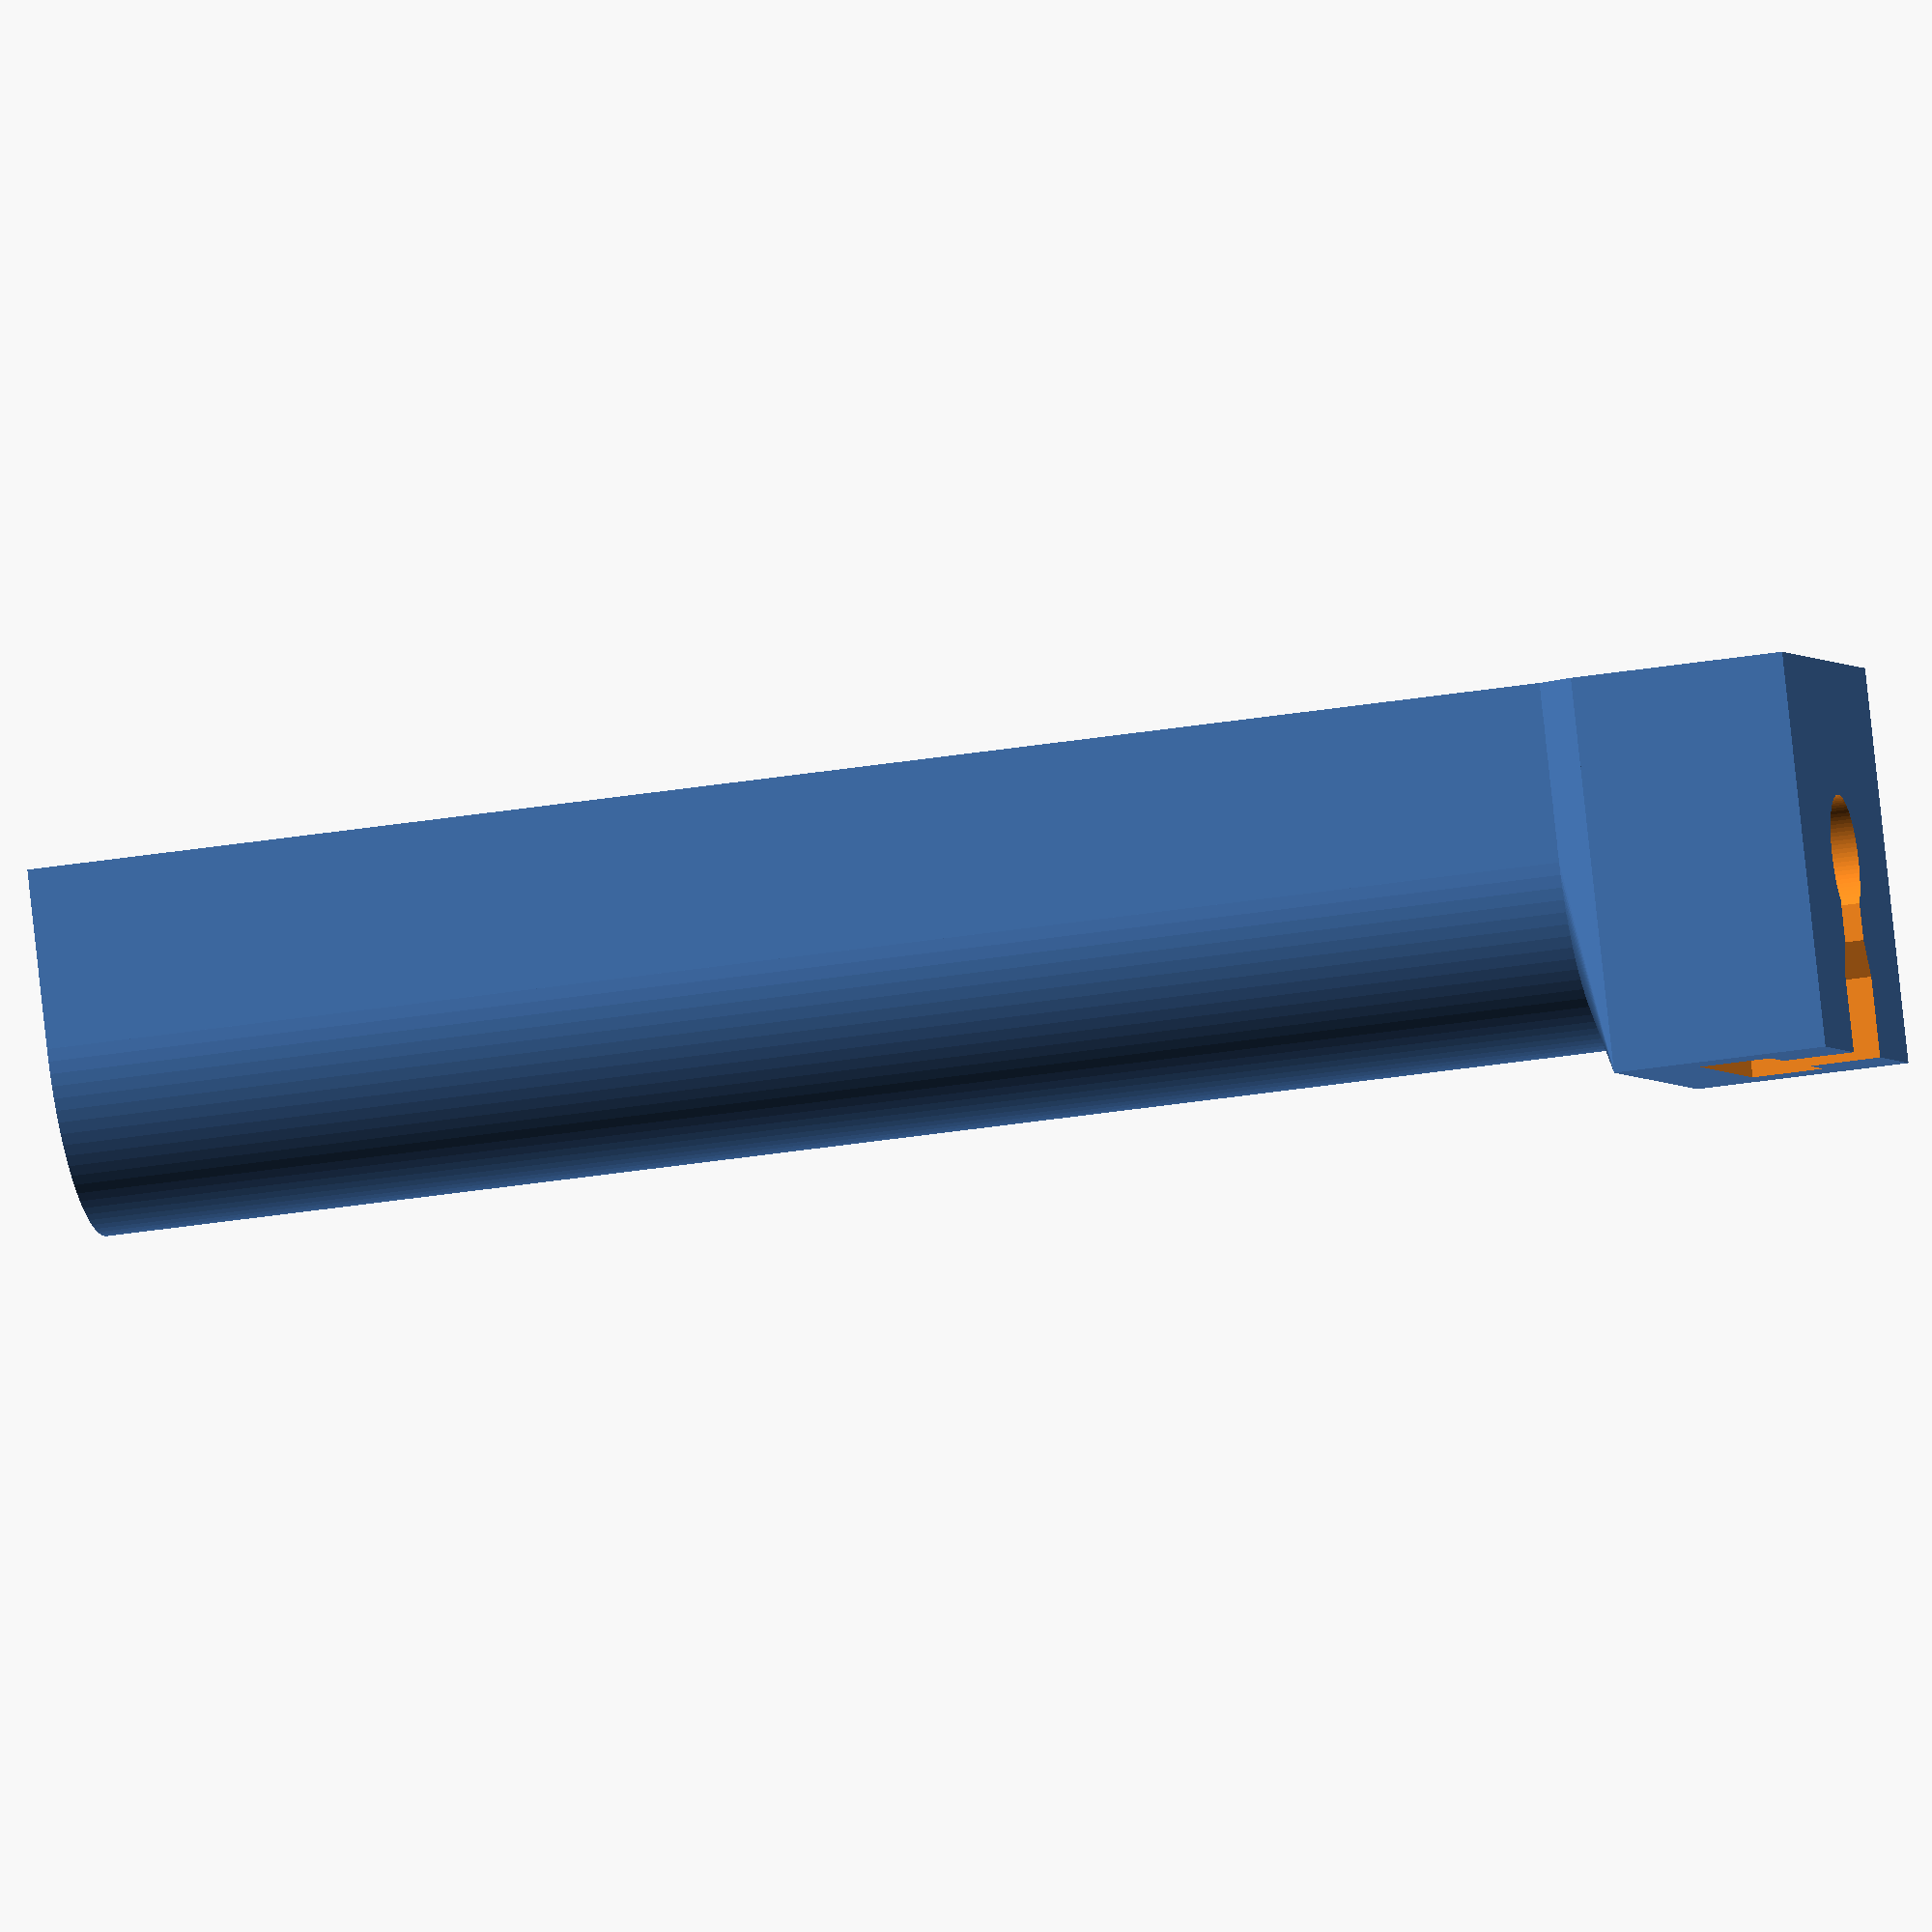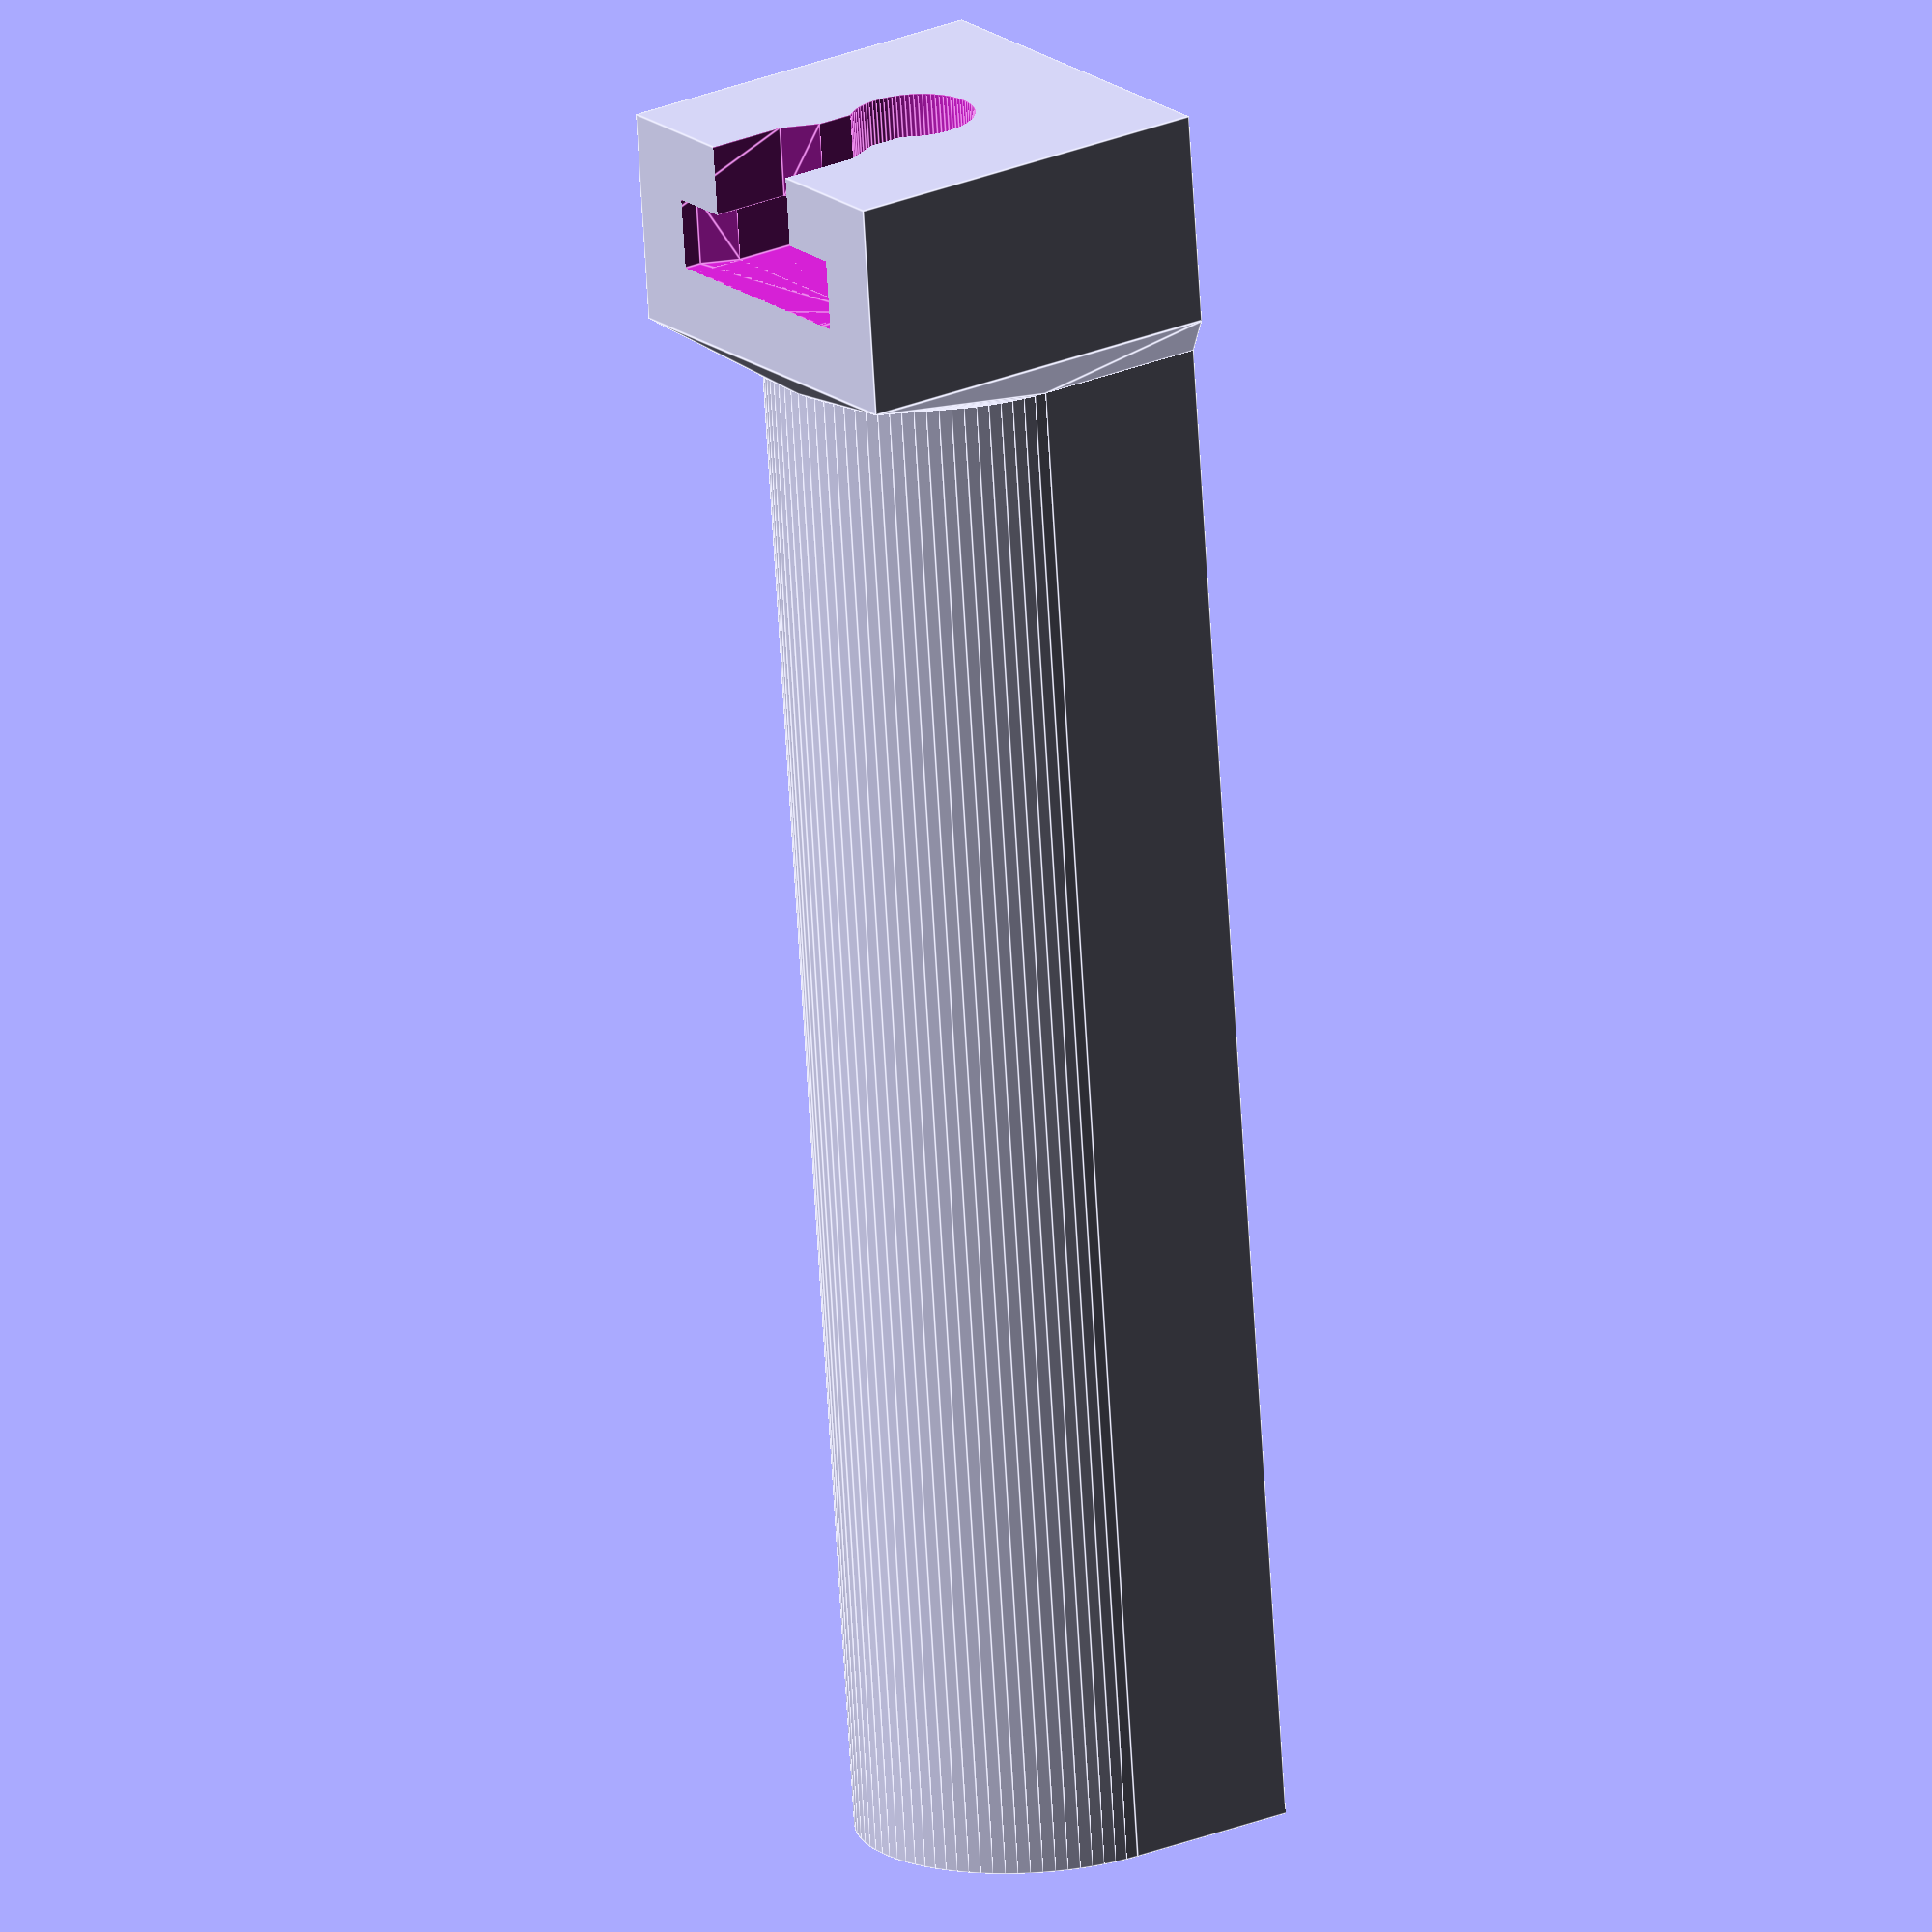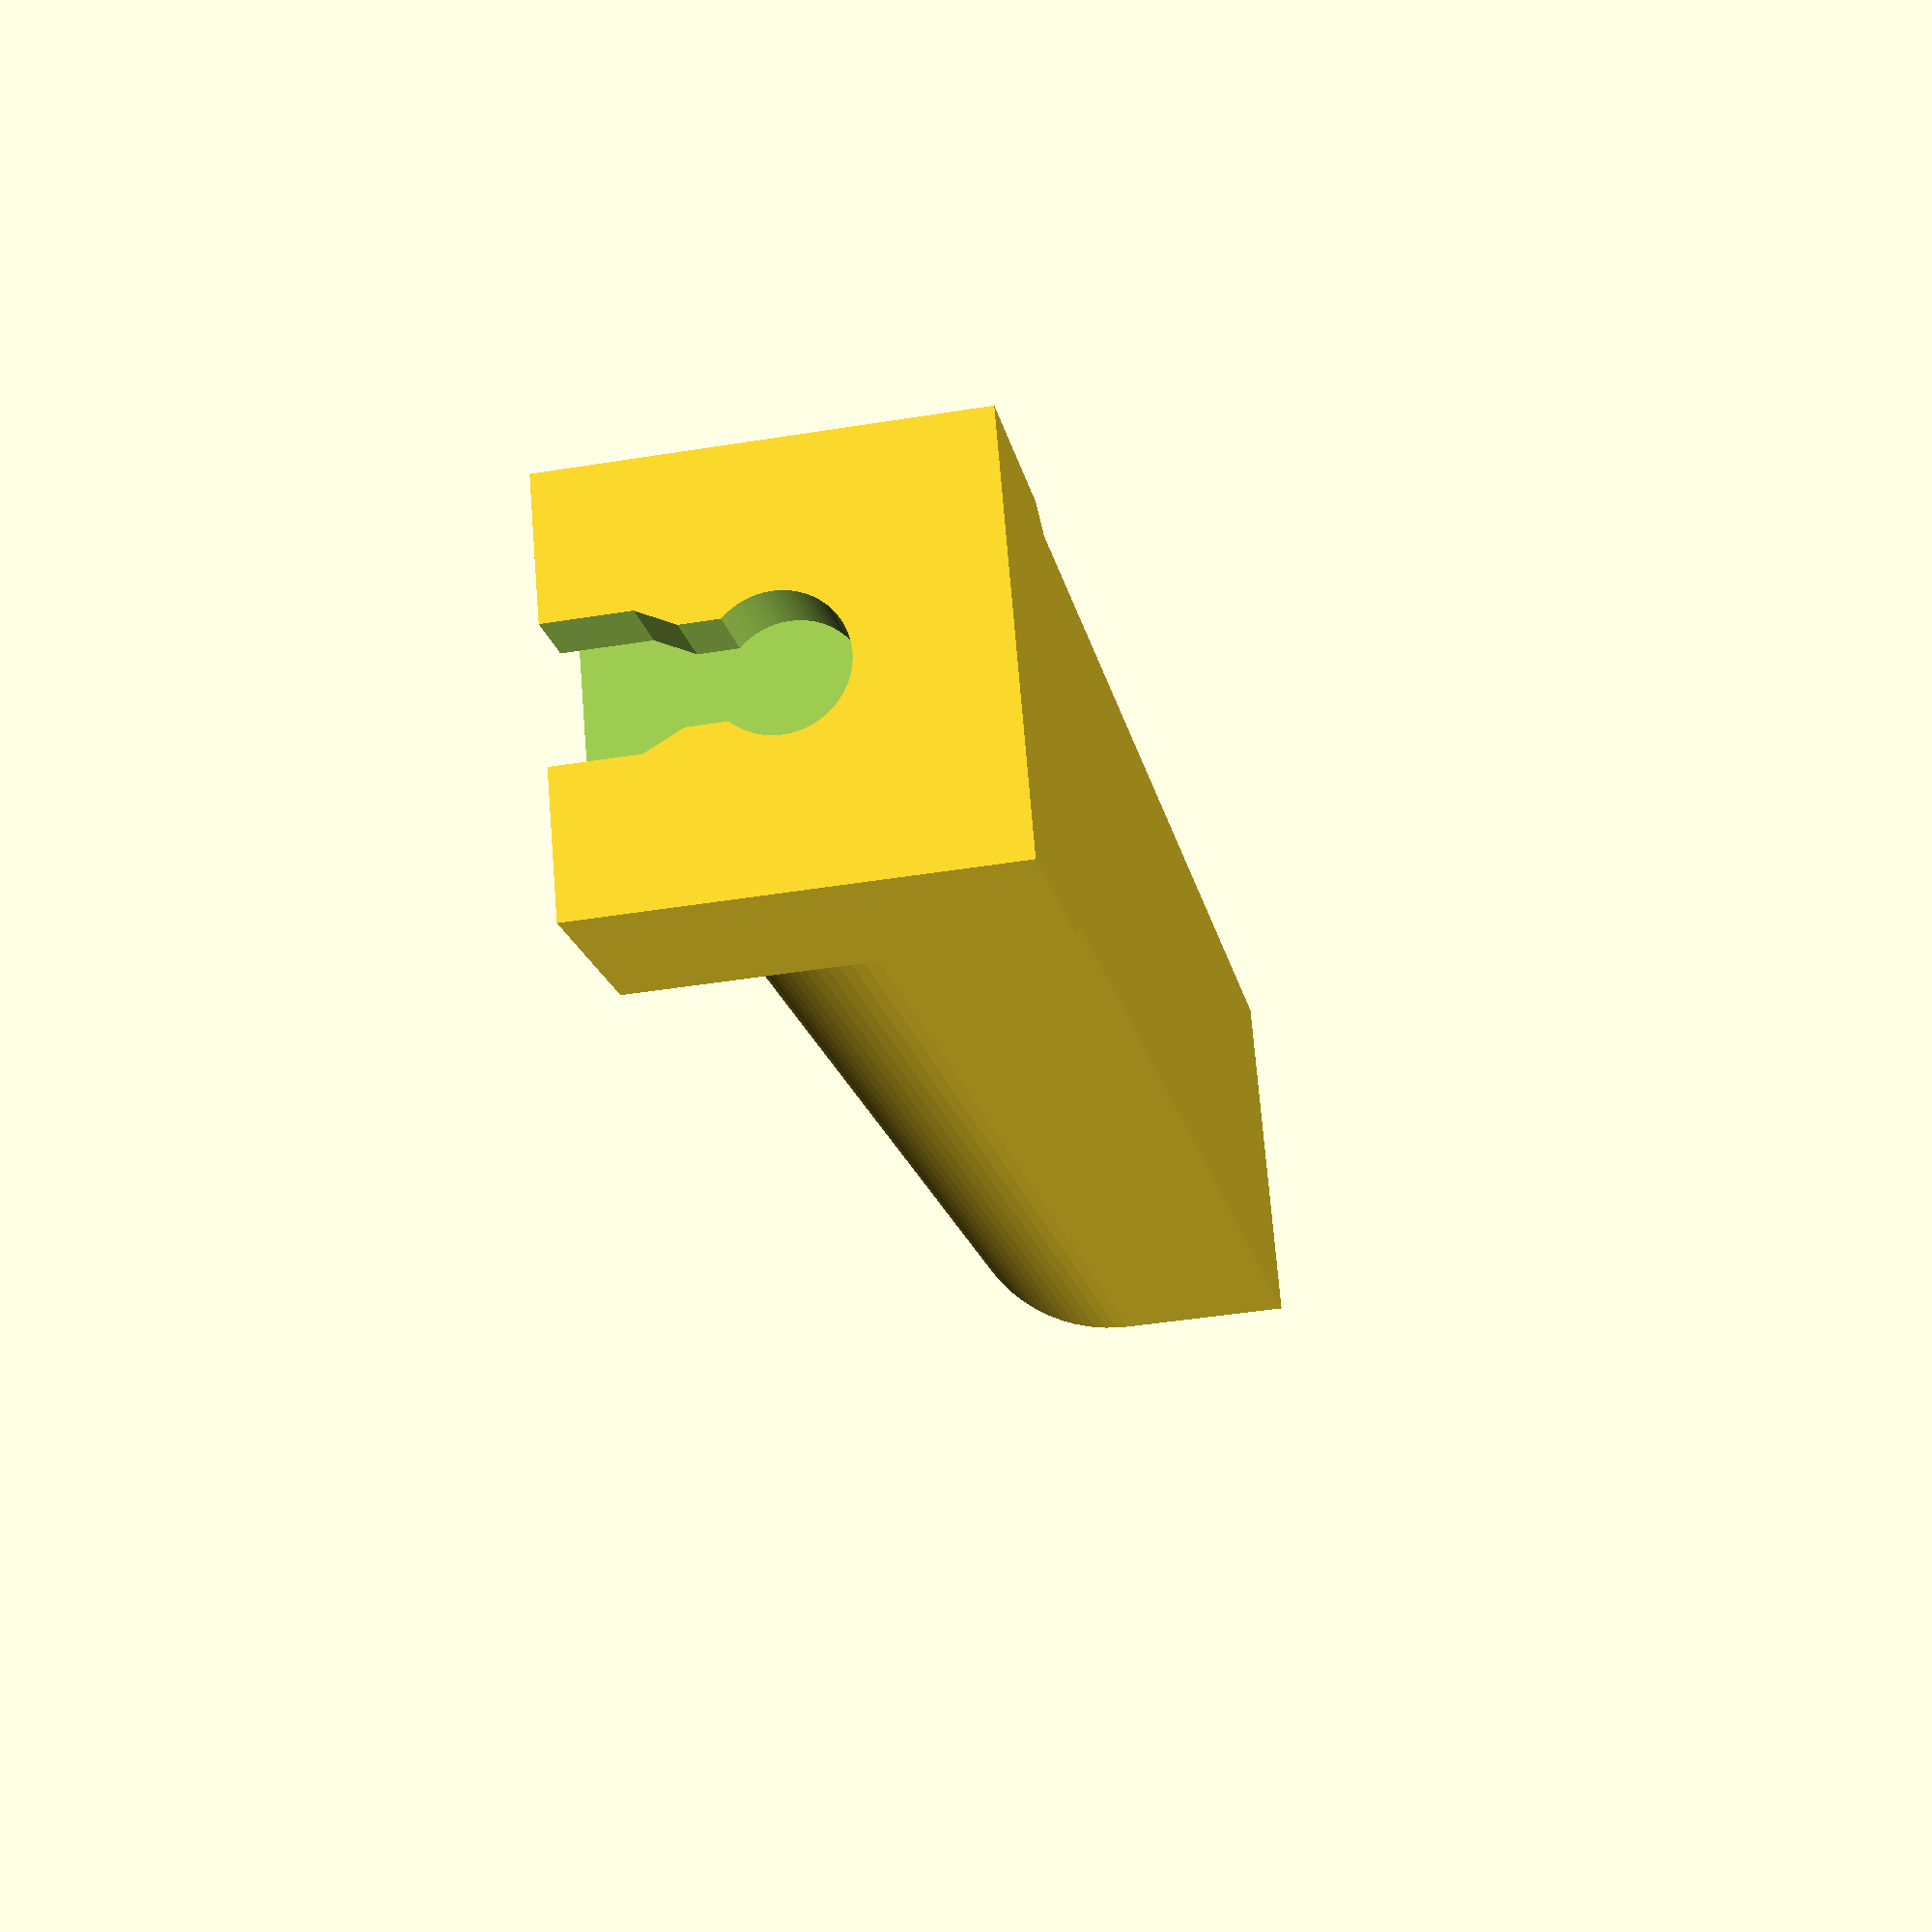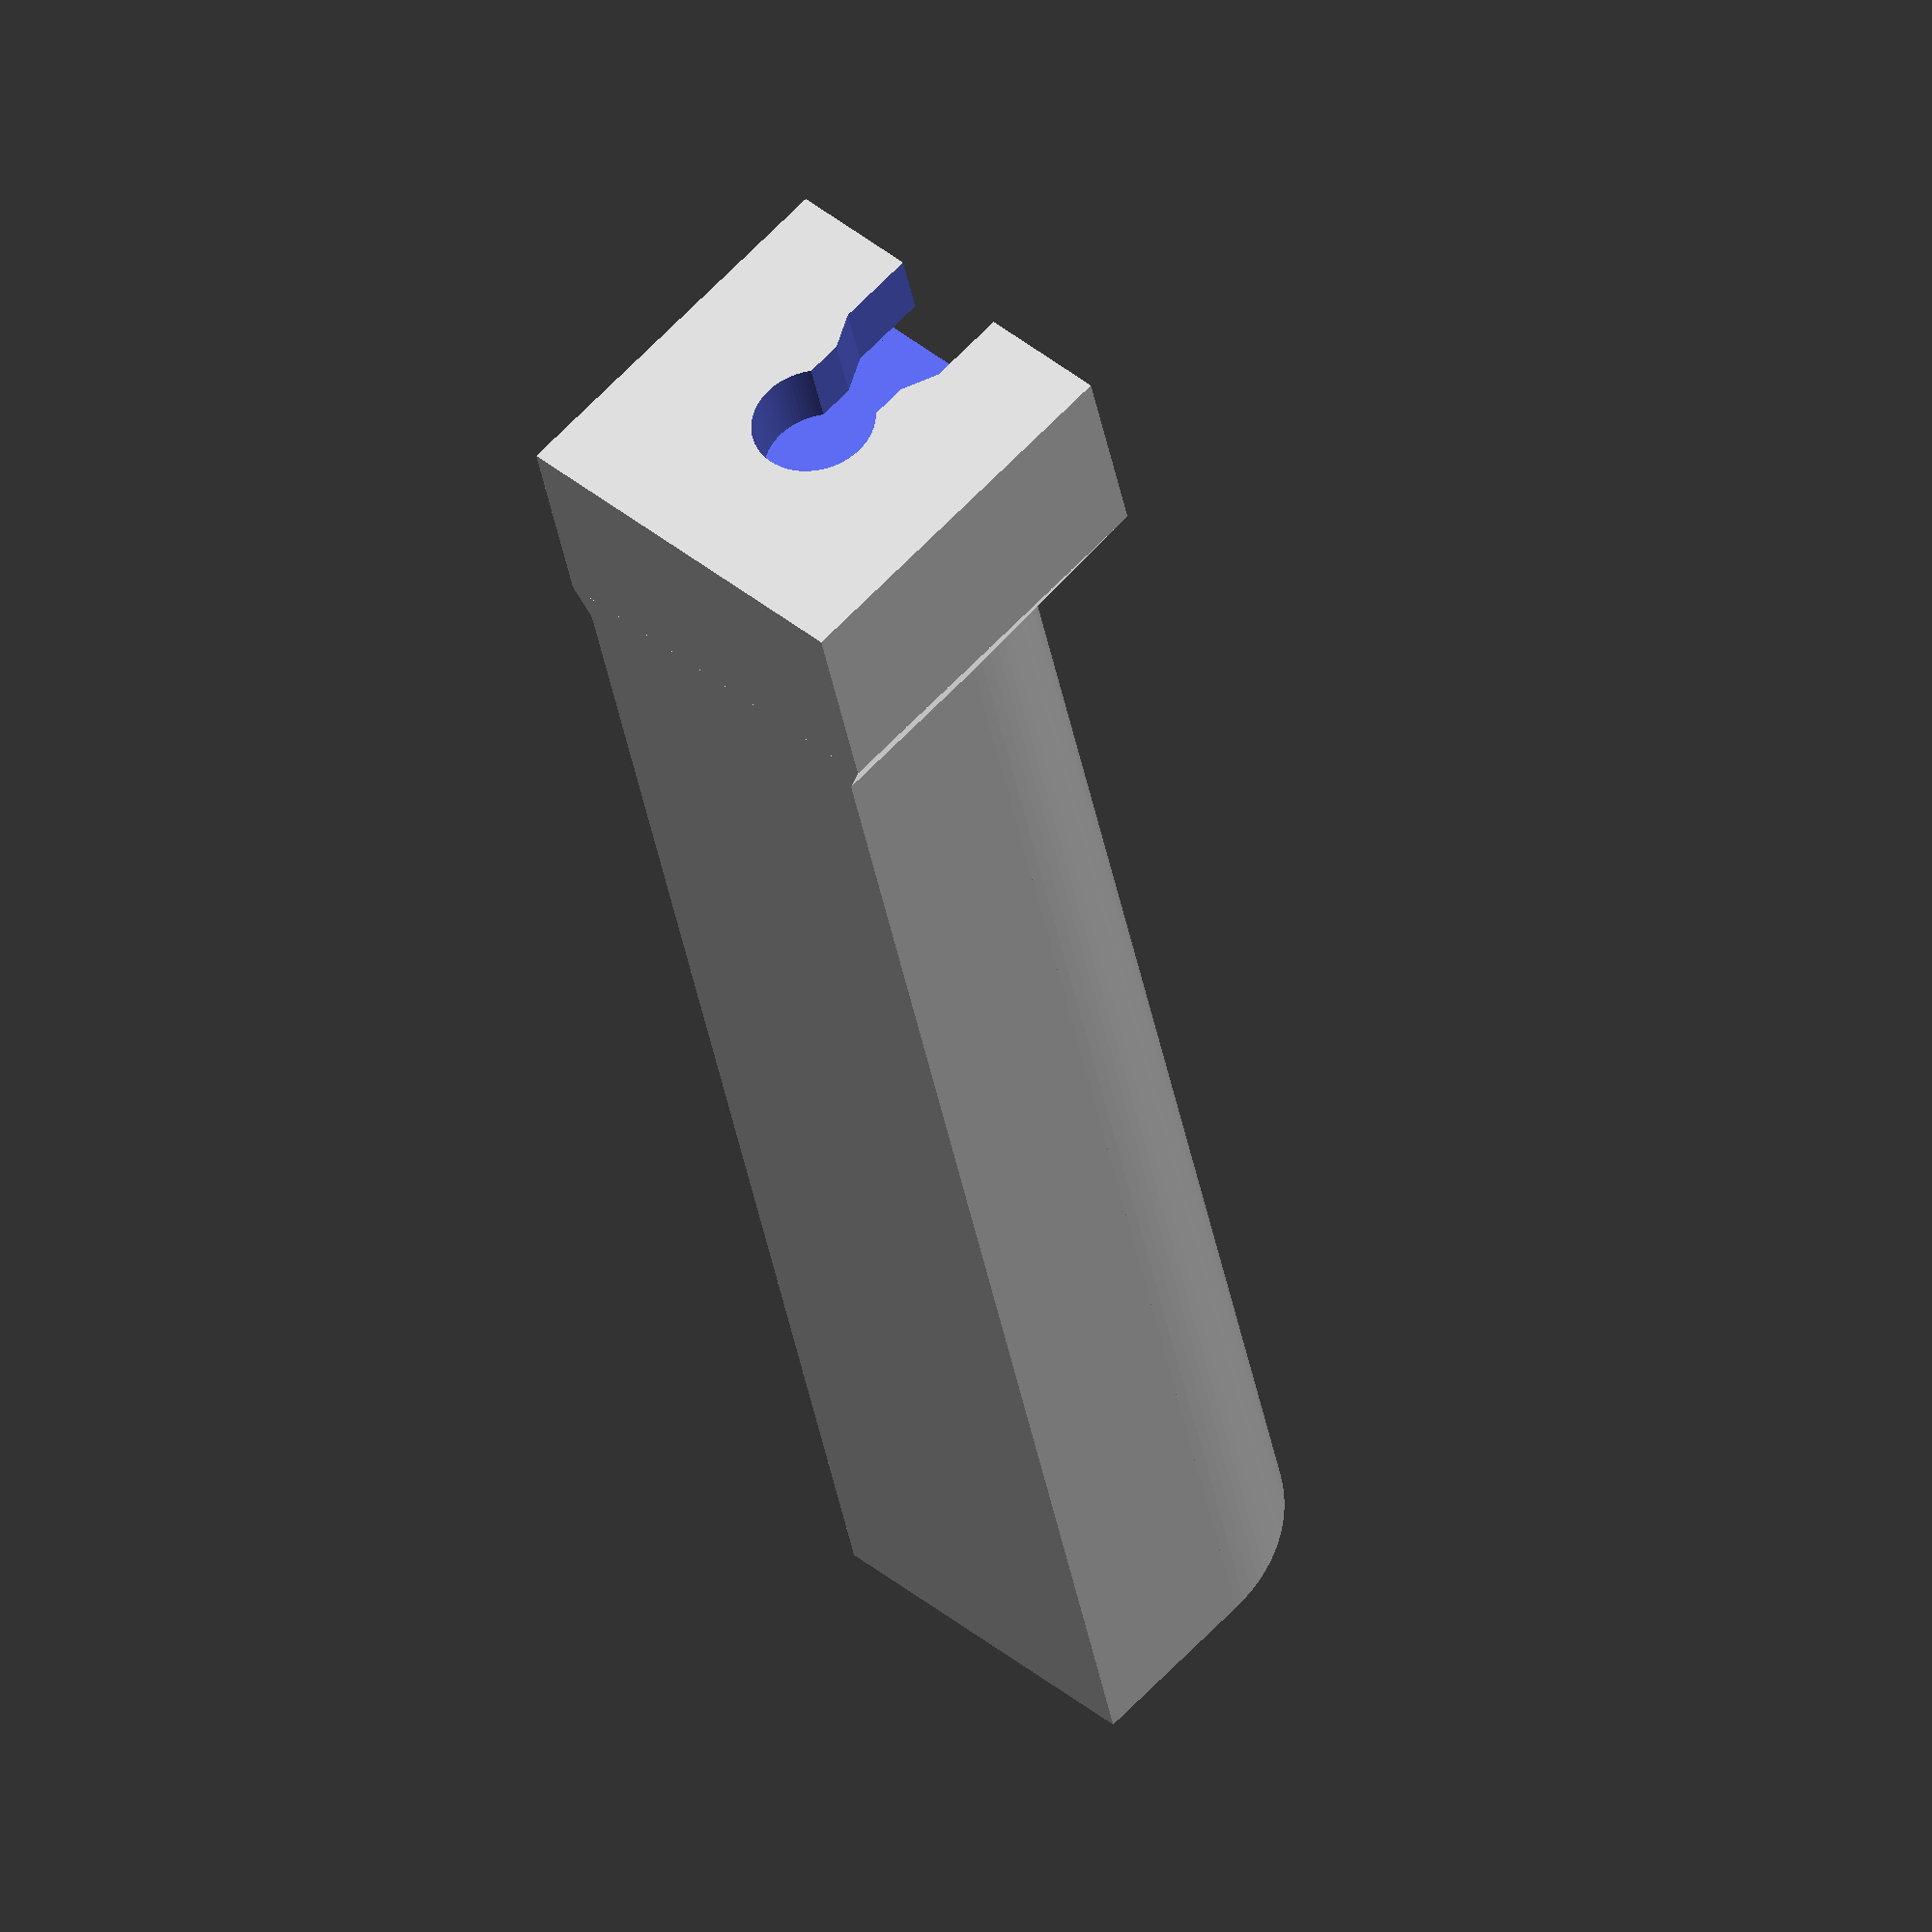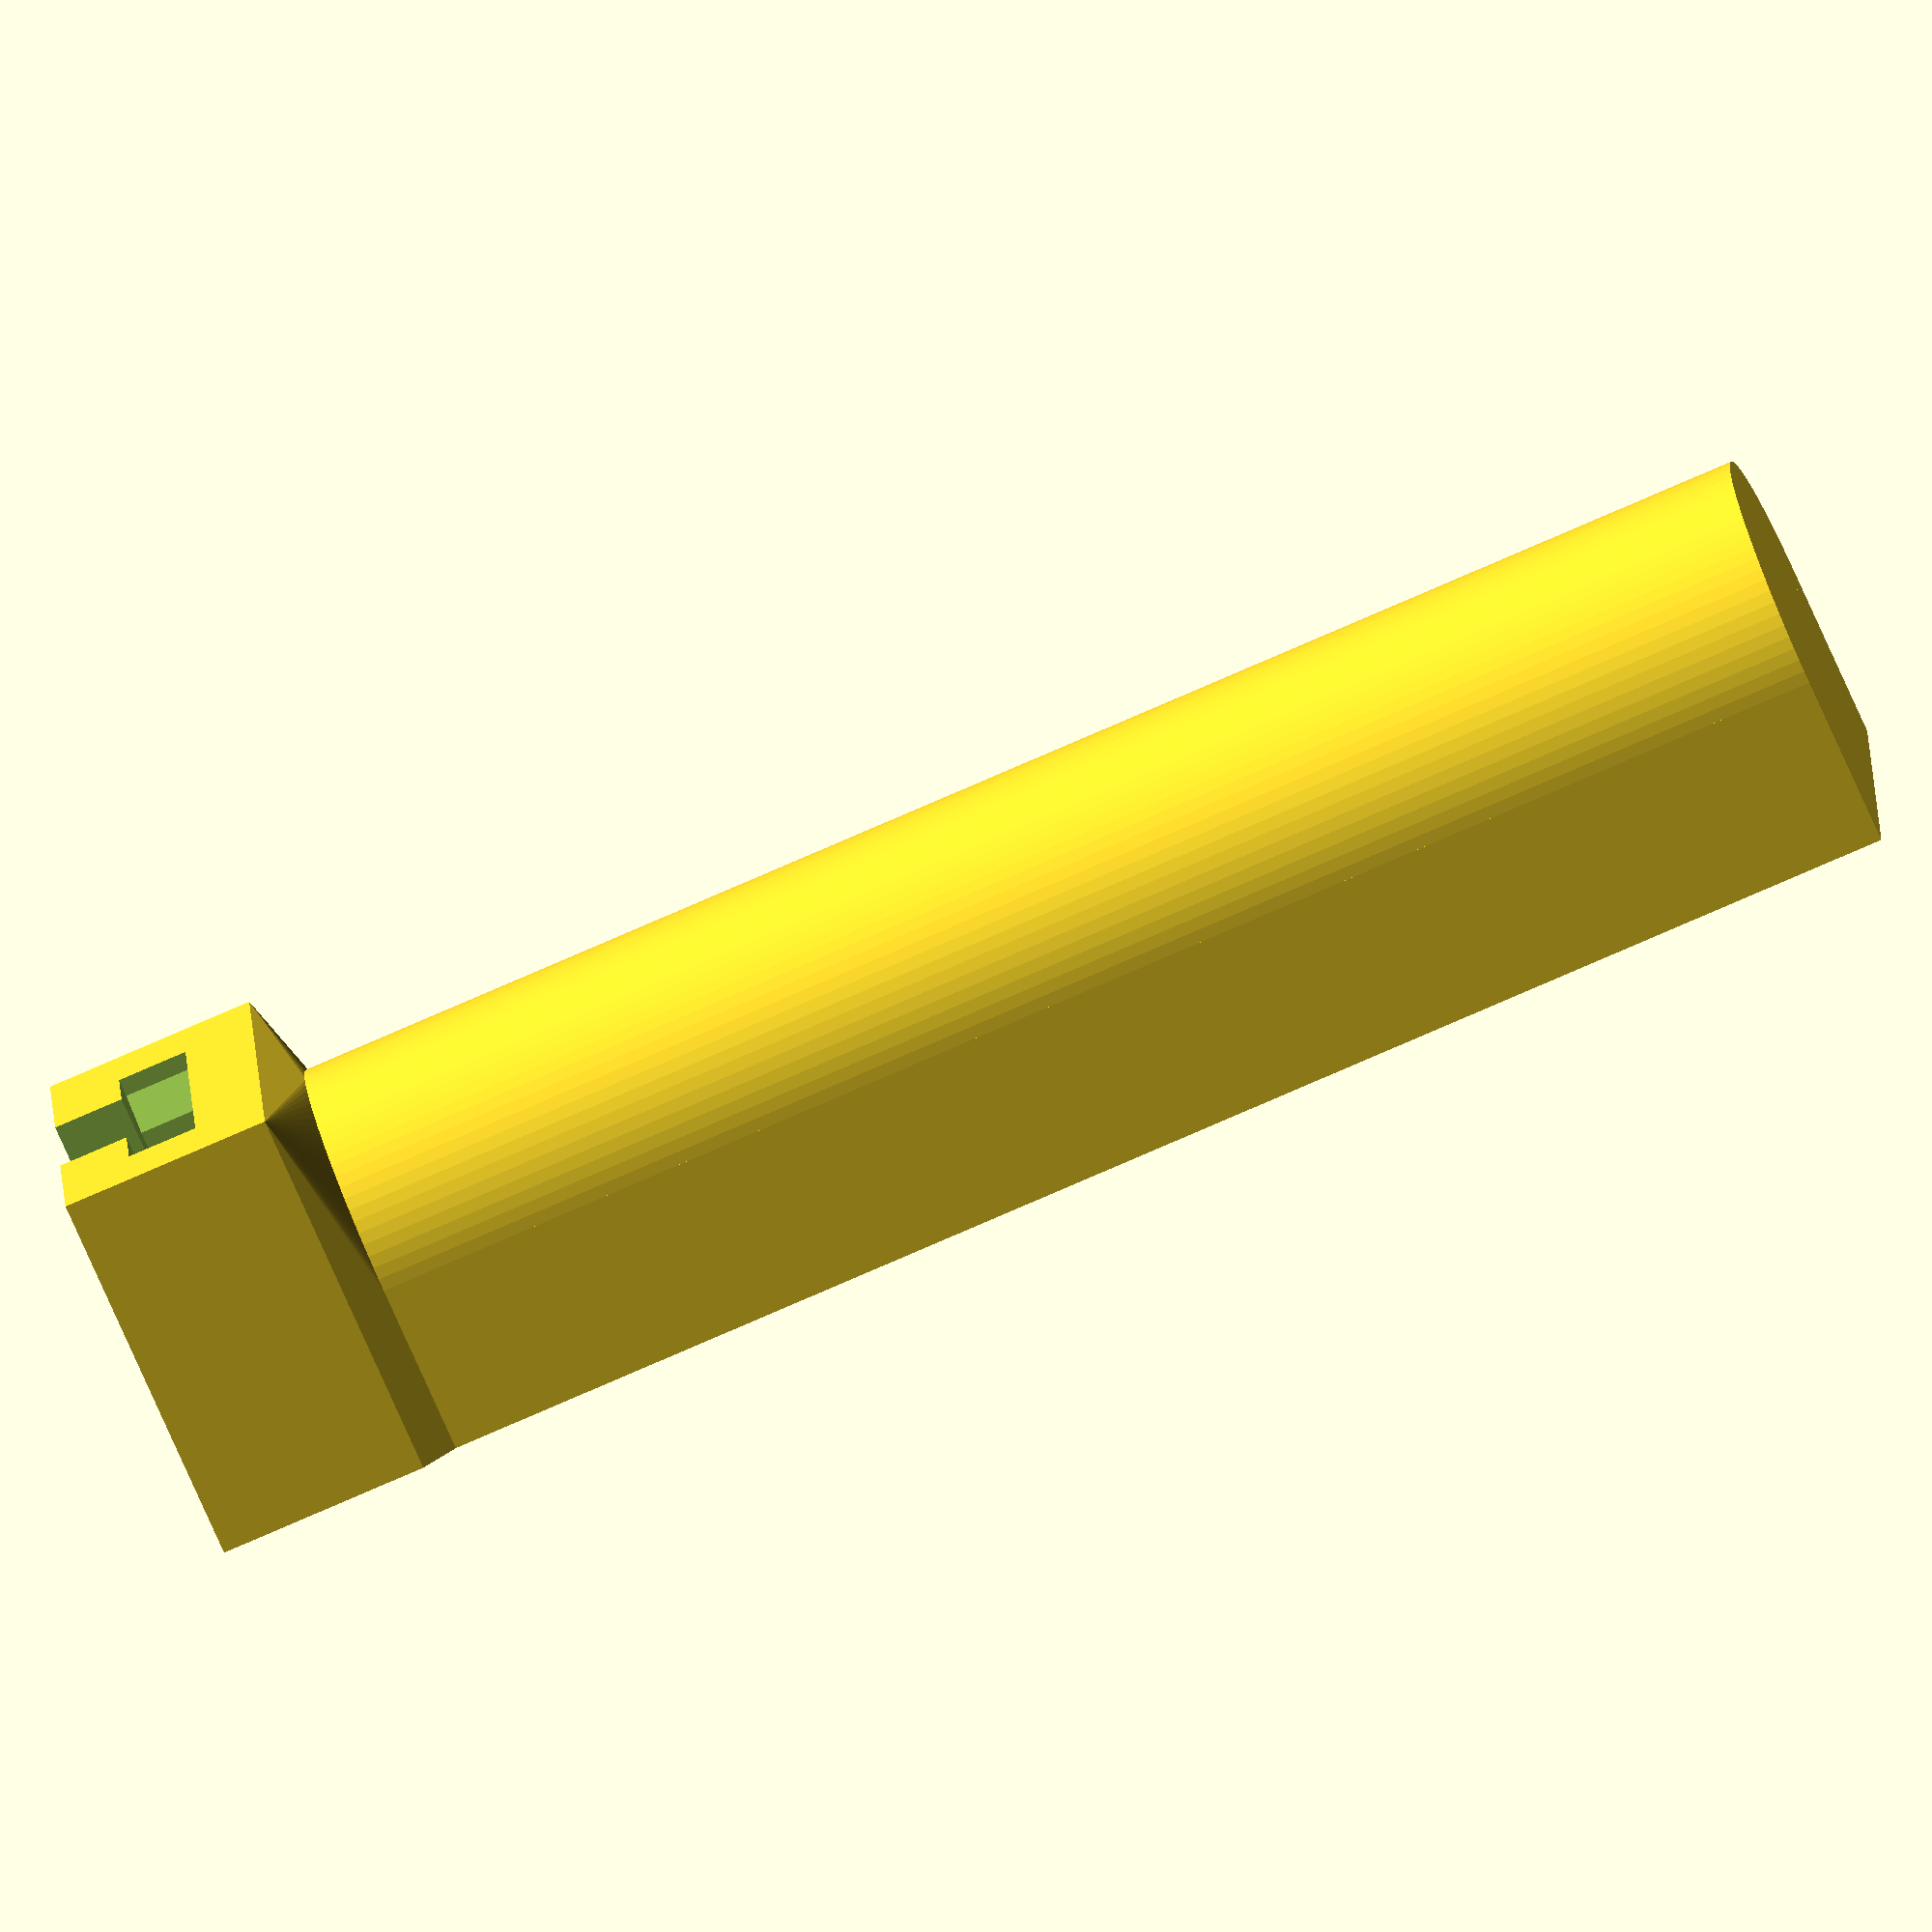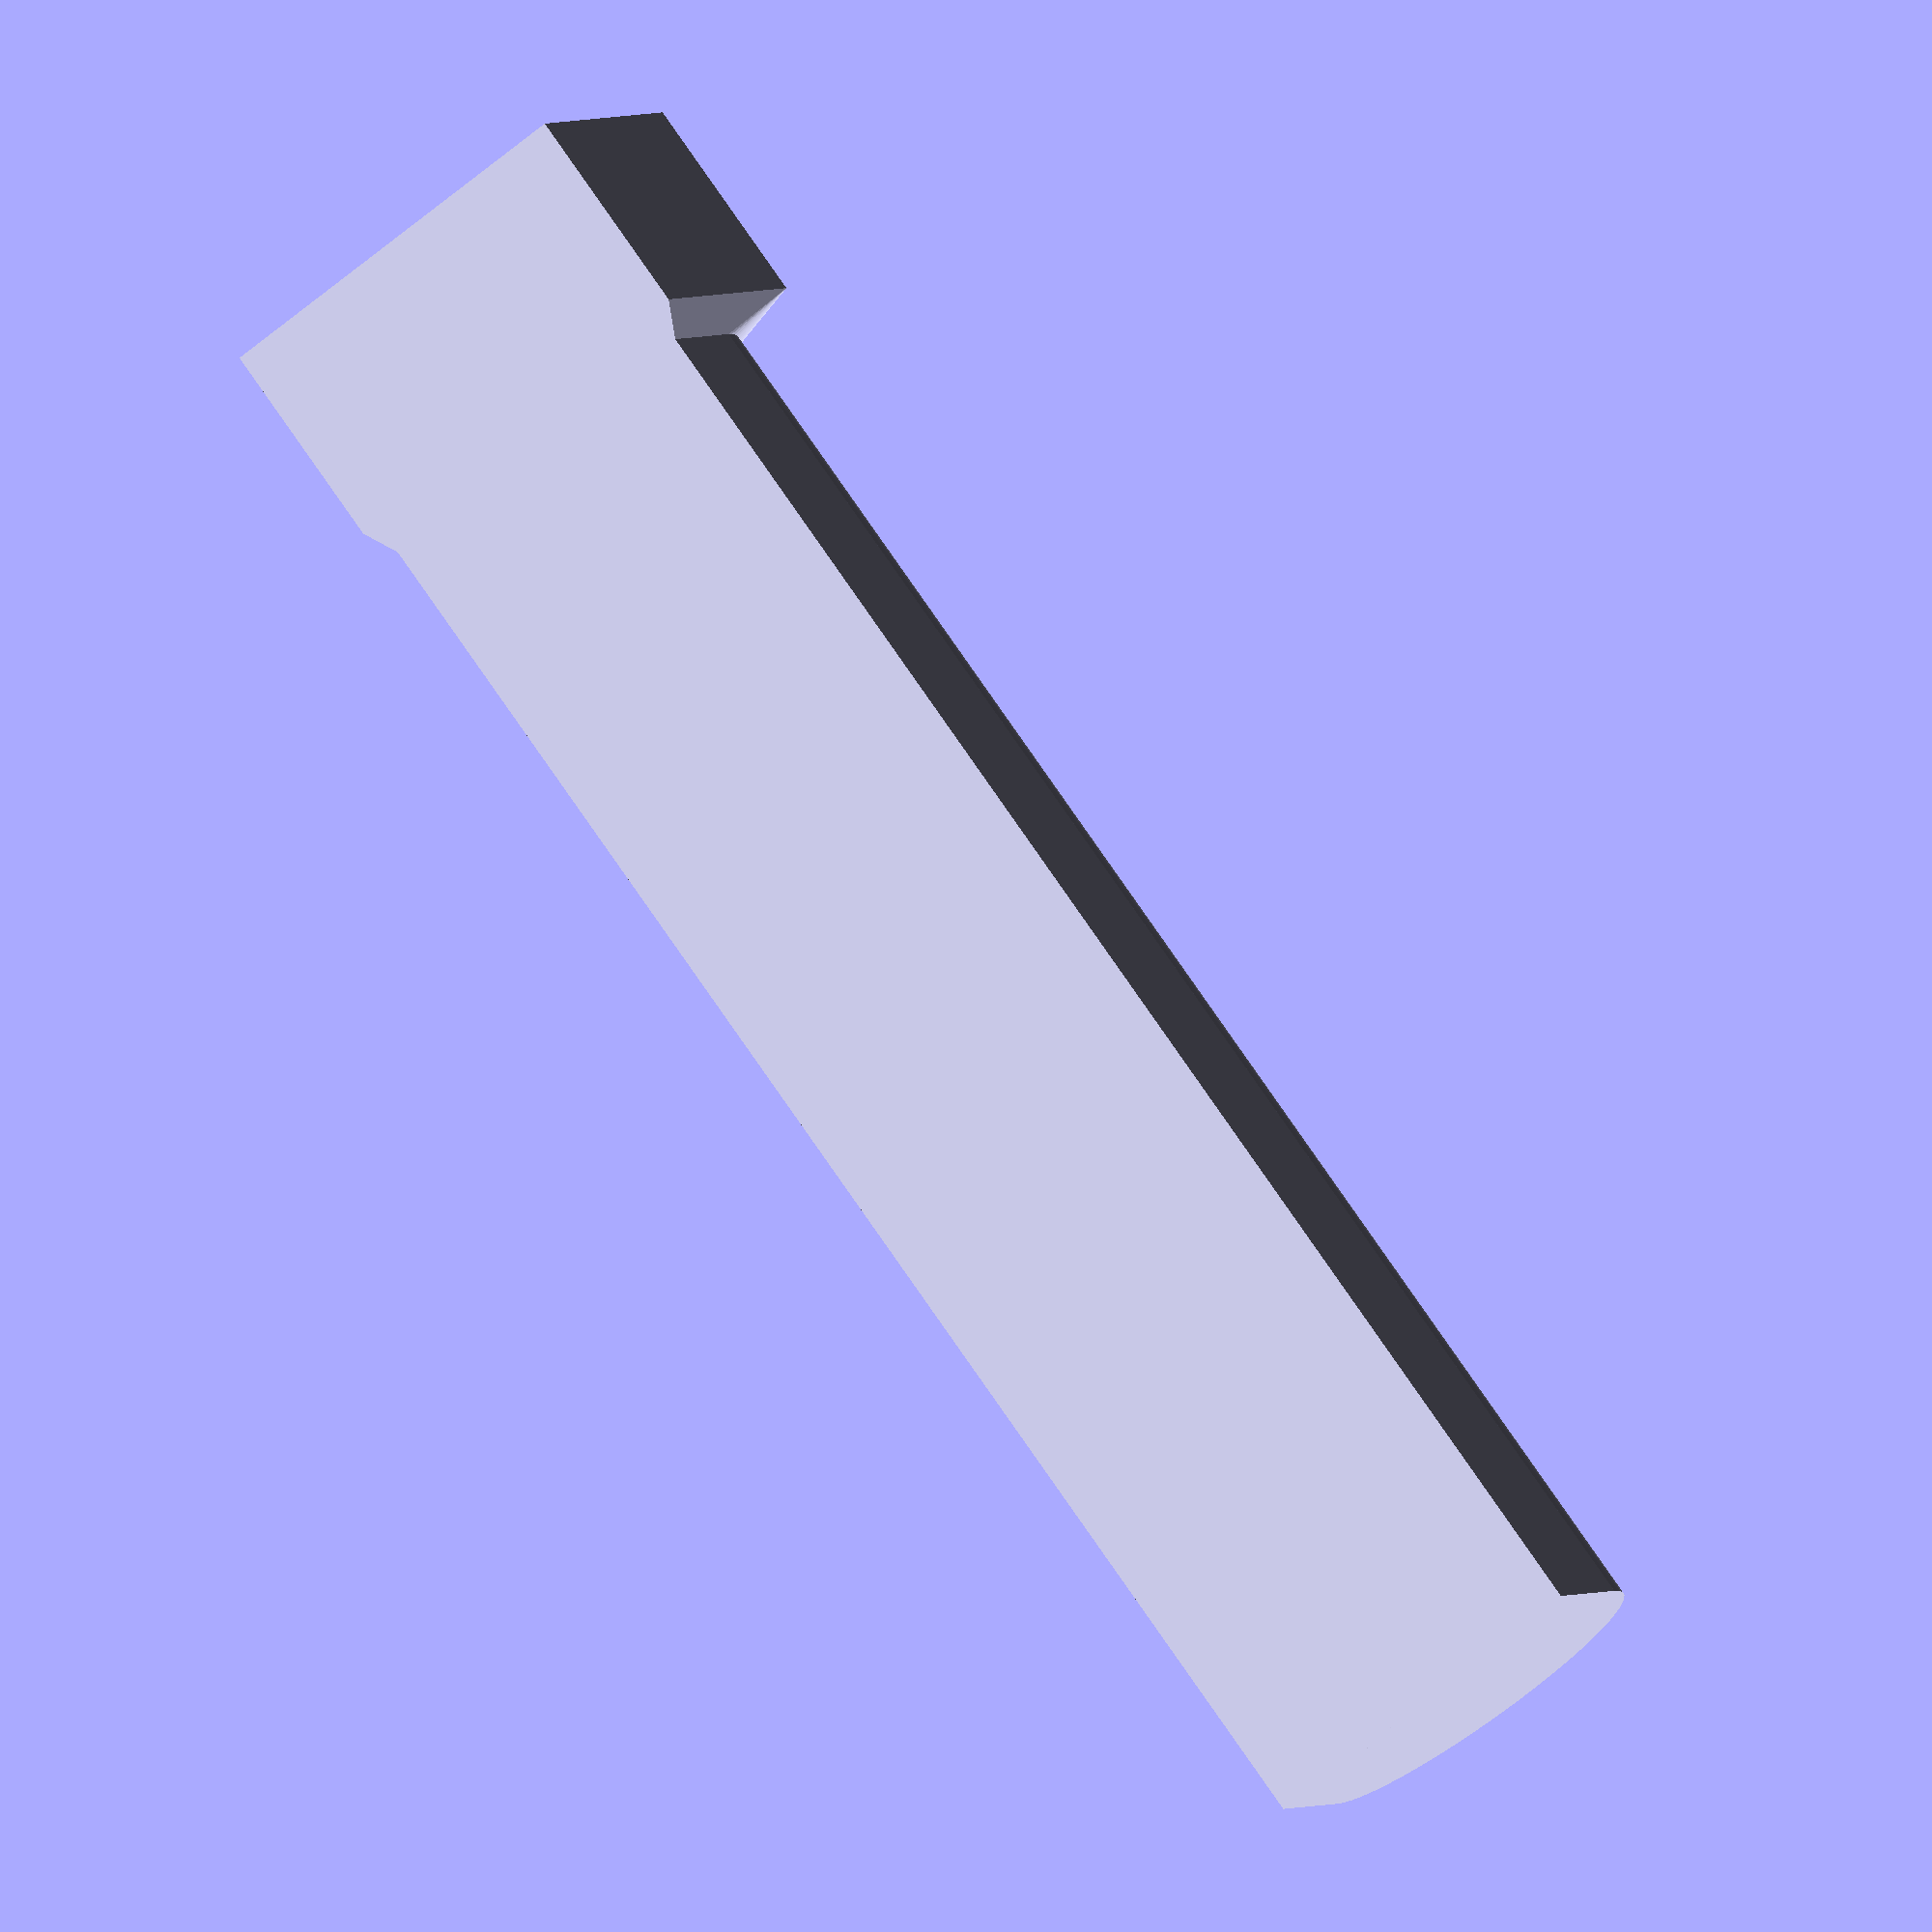
<openscad>
// general purpose parameters
eps = 0.01;
$fn = 90;

// plate parameters
// wall thickness
wt = 2;


// plate wall angle
a = 45;
// plate wall thickness
p_t = 5;
// plate hight
p_h = 50;

// plate interface length
pi_l = 5;
// plate interface depth
pi_d = 5;
// plate interface width
pi_w = 10;

// connector parameters
c_d = 10;

// suction cup
// lower part parameters
// - d and h
// upper part parameters
// - D and H

// suction cup offset
sc_off = 0.5;
// '-> 2 mm suction cup
///*
sc_diam = 20;
sc_d = 3.5;
sc_h = 2;
sc_D = 7;
sc_H = 2;
//*/

// '-> 3 mm suction cup
/*
sc_diam = 30;
sc_d = 4.6;
sc_h = 2.5;
sc_D = 7.5;
sc_H = 1.8;
*/

// '-> 4 mm suction cup
/*
sc_diam = 40;
sc_d = 8;
sc_h = 2.75;
sc_D = 12.7;
sc_H = 3.75;
*/

module suction_interface()
{
    _D = 2*wt + sc_D;
    _H = sc_h+sc_H+wt;
    
    difference()
    {
        // TODO possiblz change orientation
        //main shell
        //cylinder(d=_D, h=_H);
        translate([-_D/2,-_D/2,0])
            cube([_D,_D,_H]);
        
        // cutting lower suction cup compartement
        translate([0,0,-eps])
            cylinder(d=sc_d, h=sc_h+2*eps);
        // '-> entry hole
        _x = sc_d-2*sc_off;
        _y = sc_D/2+wt;
        translate([-_x/2,0,-eps])
                cube([_x,_y,sc_h+2*eps]);
        // '-> slide in
        hull()
        {
            // wider part
            translate([-_x/2-sc_off,sc_d/2+3*sc_off,-eps])
                cube([_x+2*sc_off,_y,sc_h+2*eps]);
            // more narrow part
            translate([-_x/2,sc_d/2+sc_off,-eps])
                cube([_x,_y,sc_h+2*eps]);
        }
        
        // cutting upper suction cup compartement
        translate([0,0,sc_h])
            cylinder(d=sc_D, h=sc_H);
        
        // '-> hole
        _X = sc_D - 2* sc_off;
        _Y = _y;
        translate([-_X/2,0,sc_h])
            cube([_X,_Y,sc_H]);
        // '-> slide in
        translate([0,0,sc_h])
        hull()
        {
            // wider part
            translate([-_X/2-sc_off,sc_D/2+3*sc_off,0])
                cube([_X+2*sc_off,_y,sc_H]);
            // more narrow part
            translate([-_X/2,sc_D/2+sc_off,0])
                cube([_X,_y,sc_H]);
        }
    }
}




suction_interface();


module connector()
{
    difference()
    {
        _h = p_h - sc_h - sc_H - wt;
        _D = sc_D + 2*wt;
        union()
        {
            // main connector body
            translate([0,(c_d-_D)/2,0])
            {
                cylinder(d=c_d, h=_h);
                translate([-c_d/2,-c_d/2,0])
                    cube([c_d,c_d/2,_h]);
            }
            
            // connecting to the suction cup intergace
            hull()
            {
                // shape of the connector
                translate([0,(c_d-_D)/2,_D-c_d])
                union()
                {
                    cylinder(d=c_d,h=eps);
                    translate([-c_d/2,-c_d/2,0])
                        cube([c_d,c_d/2,eps]);
                }
                // shape of the suction interface
                translate([-_D/2,-_D/2,0])
                cube([_D,_D,eps]);
                
            }
            
            // plate interface
            
        }
        
    }
    
}

translate([0,0,sc_h+sc_H+wt])
    connector();
</openscad>
<views>
elev=30.7 azim=207.6 roll=103.6 proj=o view=solid
elev=250.4 azim=304.9 roll=356.6 proj=o view=edges
elev=16.3 azim=94.8 roll=189.9 proj=p view=solid
elev=217.7 azim=136.6 roll=350.3 proj=o view=solid
elev=257.6 azim=84.4 roll=246.4 proj=o view=solid
elev=280.7 azim=158.9 roll=325.3 proj=o view=solid
</views>
